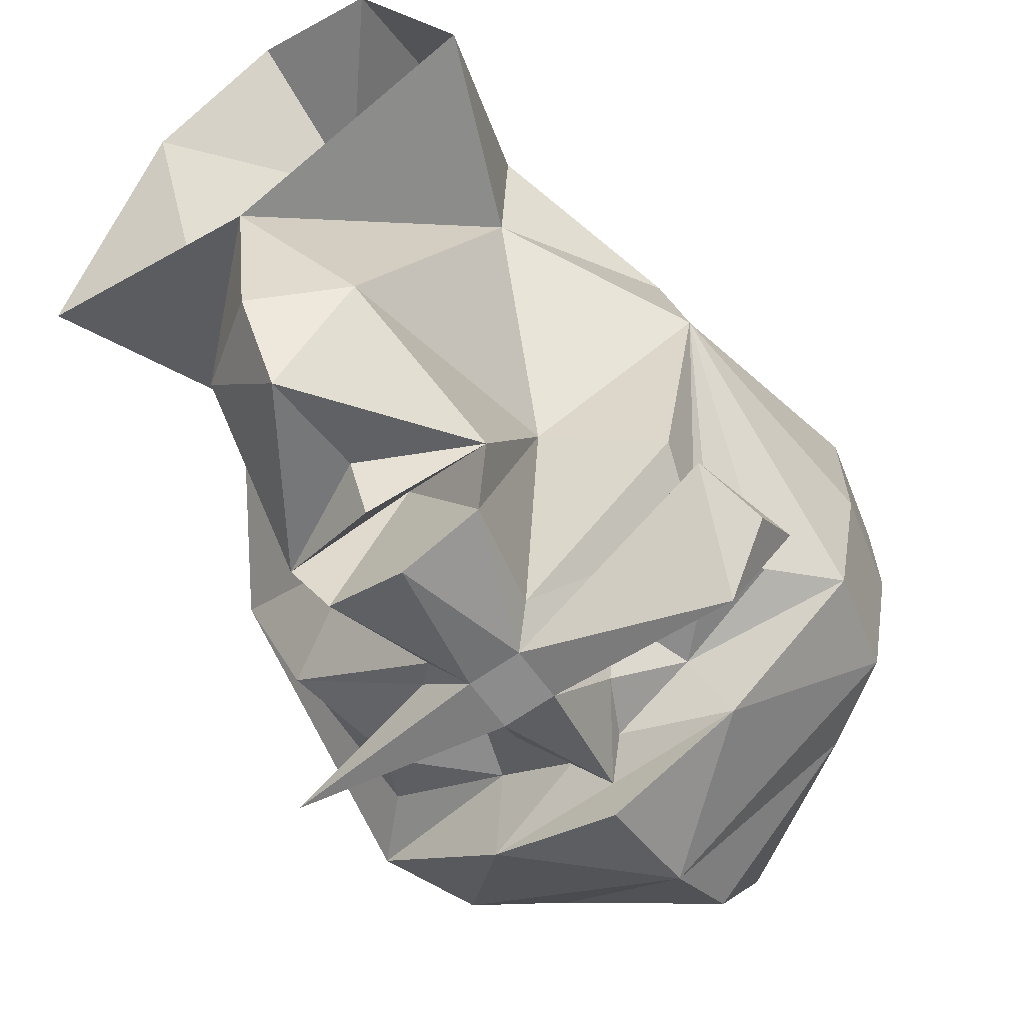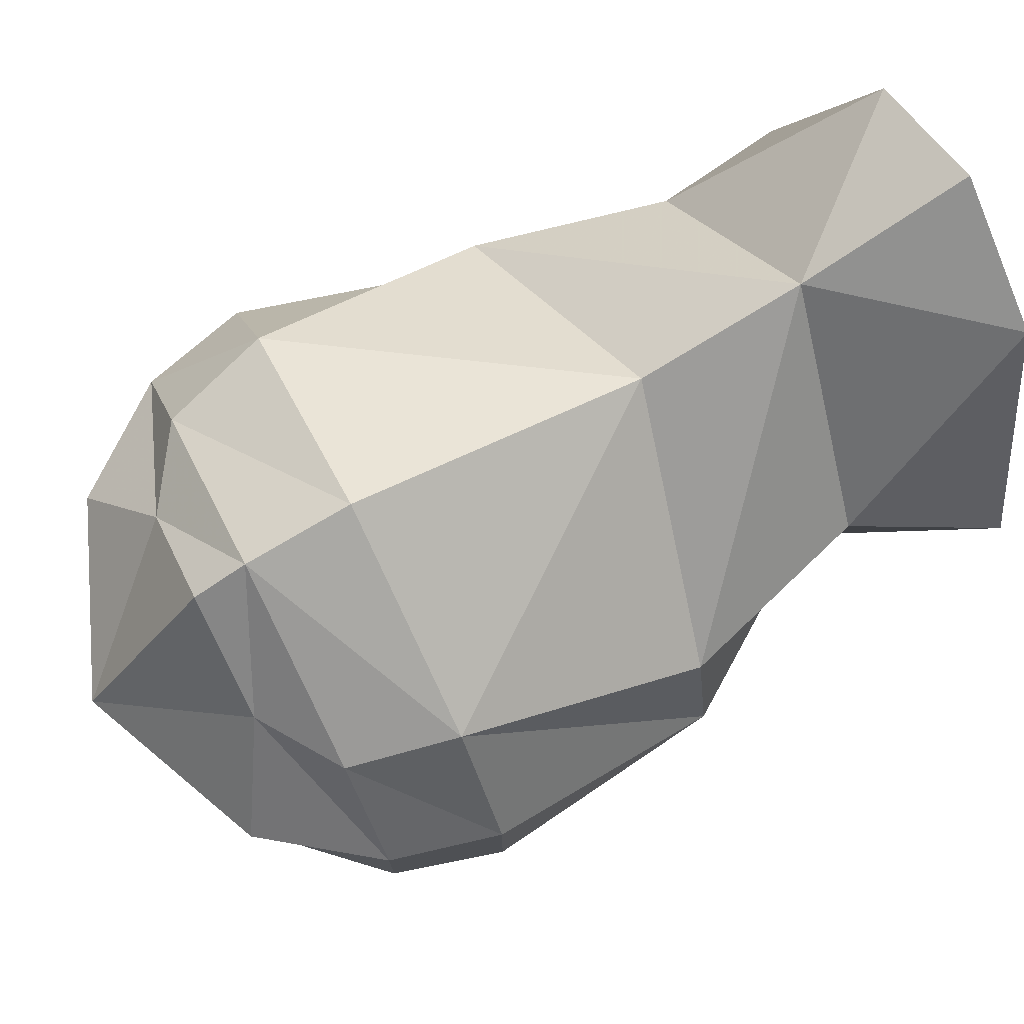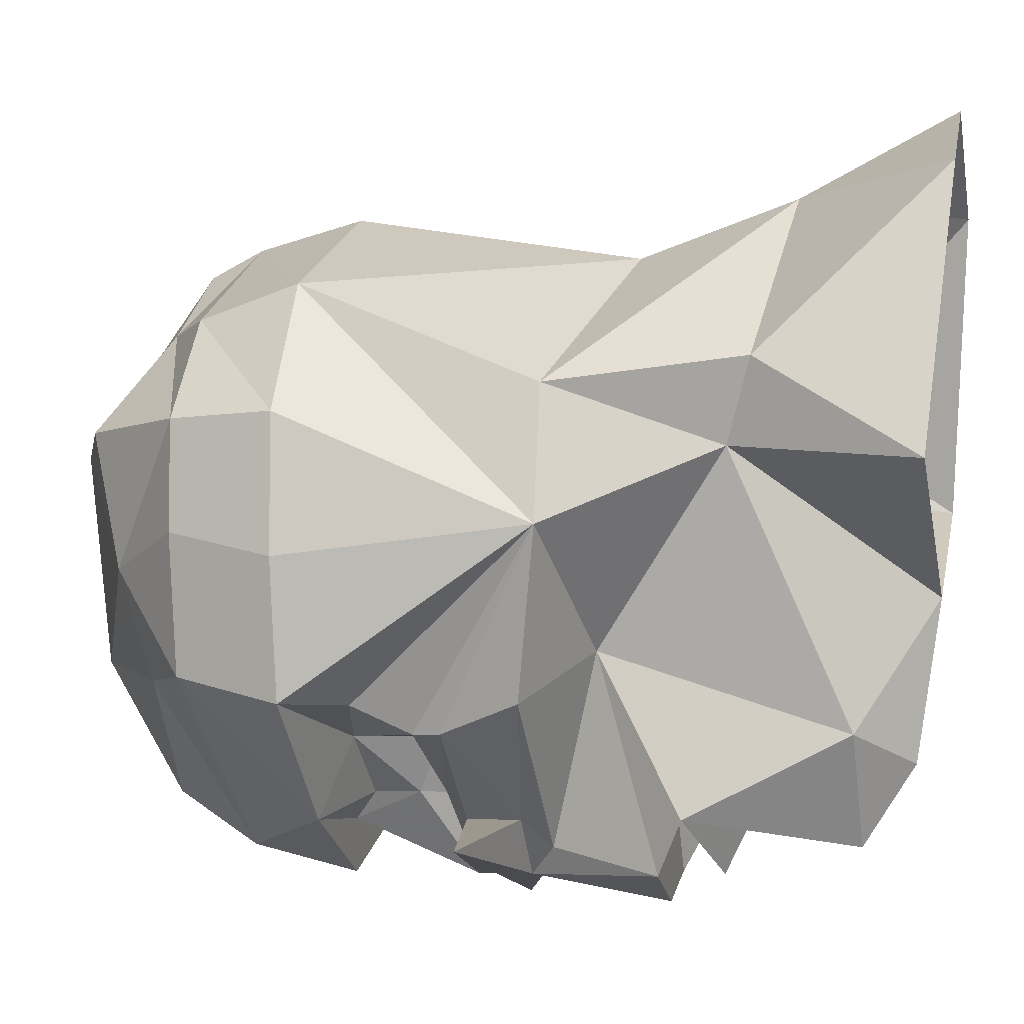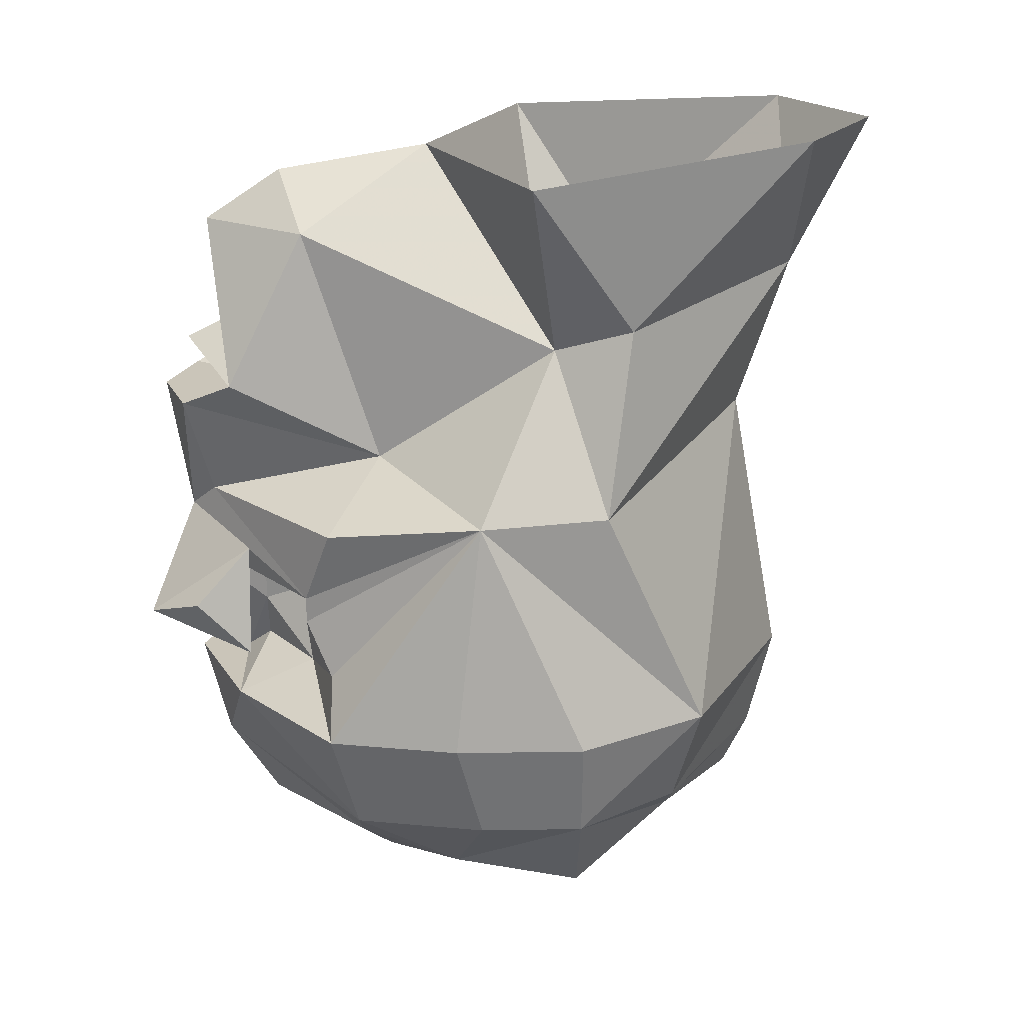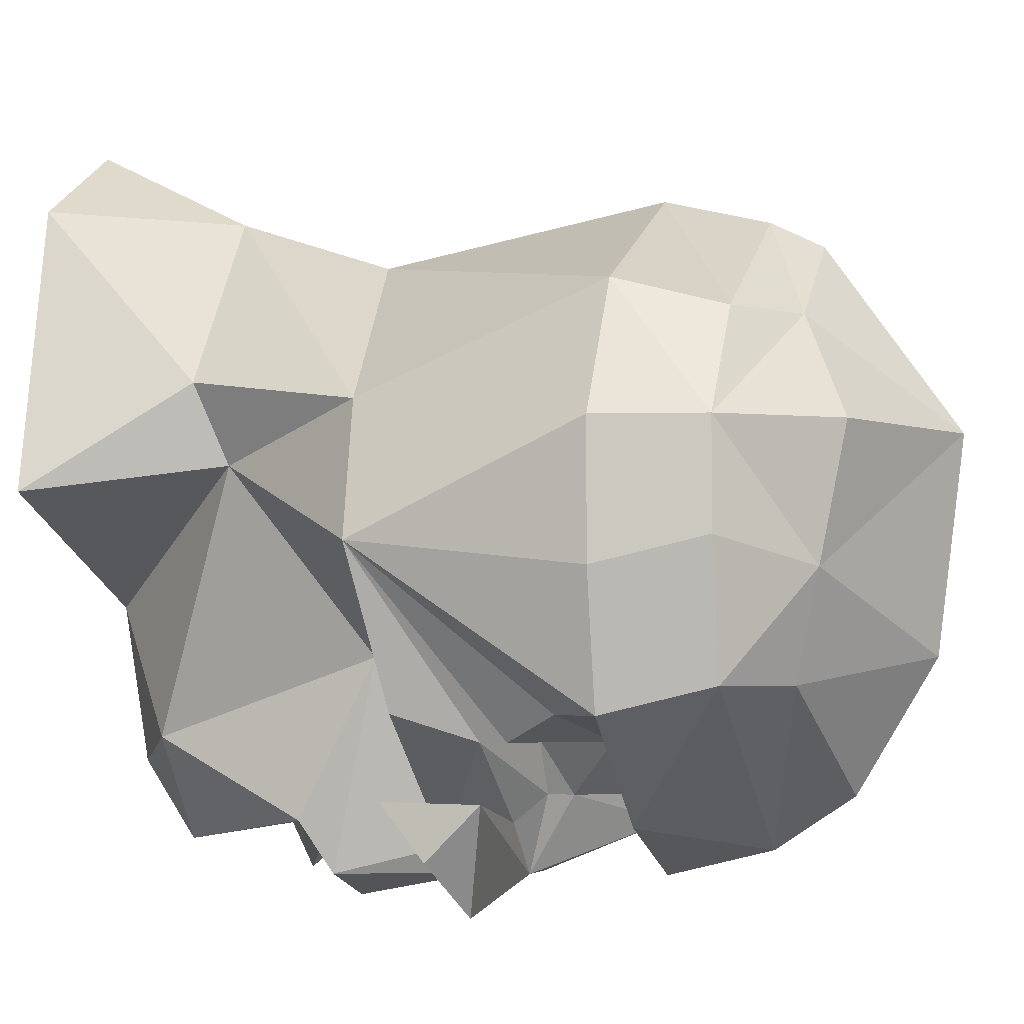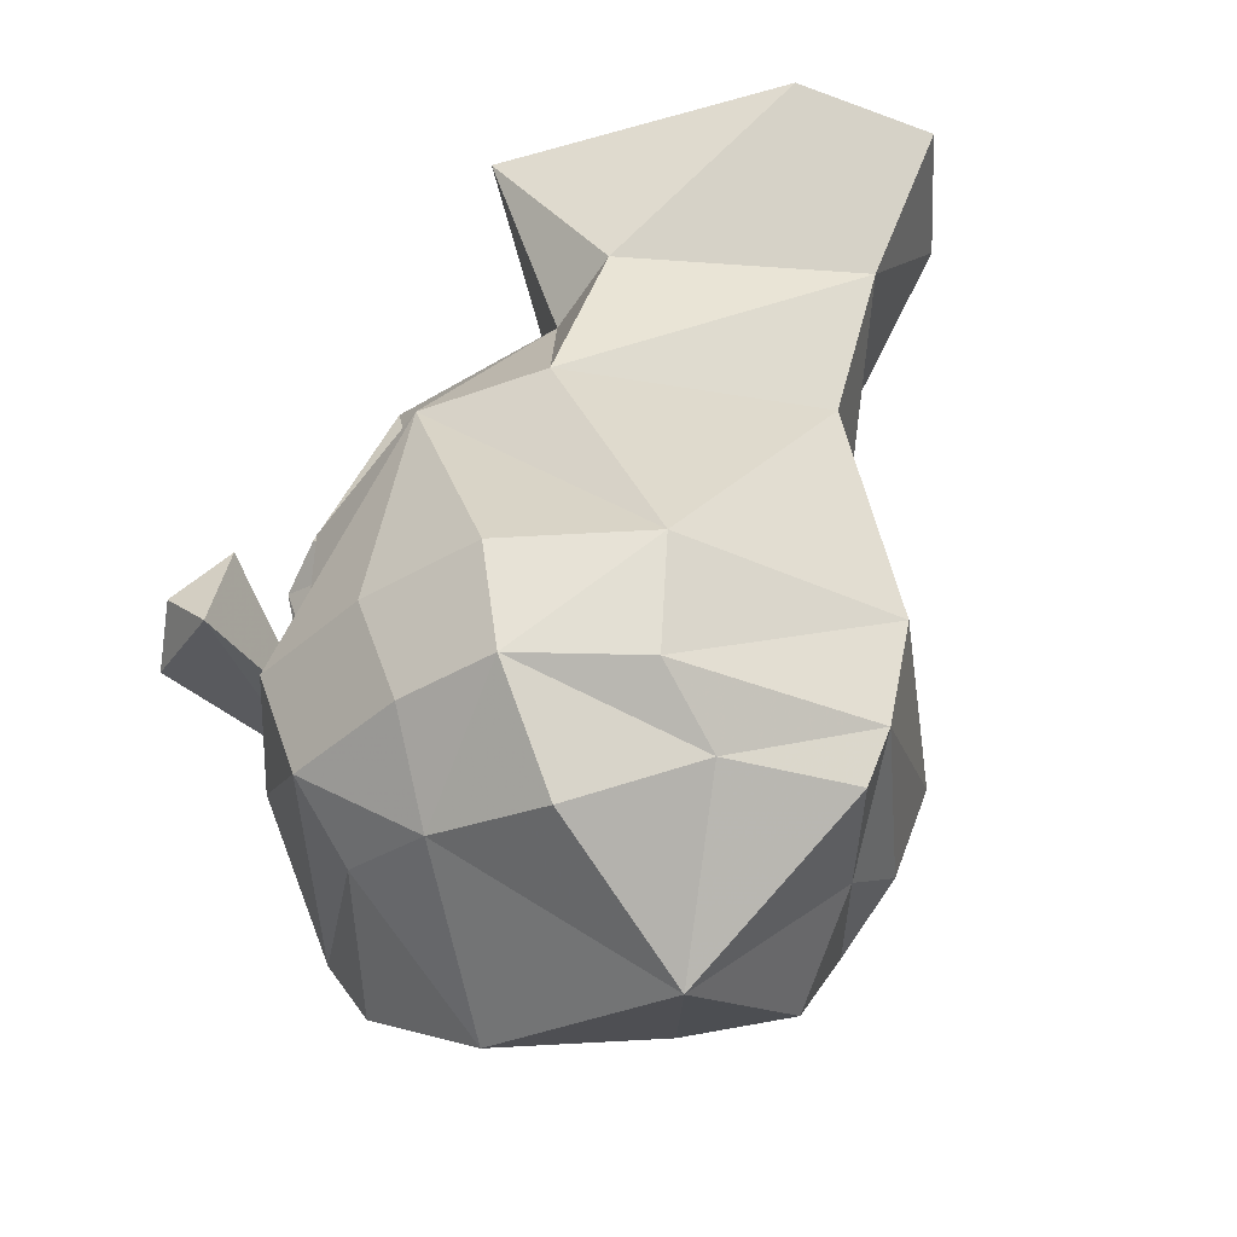
<metadata>
{"format":"obj","ext":"obj","renderer":"f3d","projection":"perspective","resolution":1024,"background":"white","views":[{"elev":-64.2,"azim":-144.3,"up":"+Z"},{"elev":75.4,"azim":63.0,"up":"+Z"},{"elev":-6.0,"azim":102.7,"up":"+Z"},{"elev":20.6,"azim":-91.7,"up":"+Y"},{"elev":-3.6,"azim":-72.7,"up":"+Z"},{"elev":-41.9,"azim":-54.9,"up":"+Y"}]}
</metadata>
<code>
v 0.05469 -1.711 -0.07031
v 0.05469 -1.719 -0.03125
v 0 -1.742 -0.03125
v 0 -1.734 -0.09375
v 0.04688 -1.703 -0.1016
v 0.07031 -1.688 -0.1016
v 0.07812 -1.688 -0.0625
v 0.07812 -1.688 -0.03125
v 0.03125 -1.703 0
v 0 -1.703 0.02344
v -0.03125 -1.703 0
v -0.05469 -1.719 -0.03125
v -0.05469 -1.711 -0.07031
v -0.04688 -1.703 -0.1016
v 0 -1.711 -0.1328
v 0 -1.688 -0.1484
v 0.03906 -1.656 -0.1406
v 0.07812 -1.656 -0.1094
v 0.08594 -1.656 -0.07031
v 0.08594 -1.656 -0.03125
v 0.05469 -1.688 0
v 0 -1.688 0.03125
v -0.05469 -1.688 0
v -0.07812 -1.688 -0.03125
v -0.07812 -1.688 -0.0625
v -0.07031 -1.688 -0.1016
v 0.07812 -1.586 -0.0625
v 0.0625 -1.656 0.007812
v 0 -1.656 0.03906
v -0.0625 -1.656 0.007812
v -0.08594 -1.656 -0.03125
v -0.08594 -1.656 -0.07031
v -0.07812 -1.656 -0.1094
v -0.03906 -1.656 -0.1406
v 0 -1.656 -0.1562
v 0 -1.656 -0.1406
v 0.007812 -1.648 -0.1328
v 0.03125 -1.648 -0.1172
v 0.0625 -1.641 -0.1094
v 0 -1.57 0.02344
v 0.07031 -1.586 -0.02344
v 0 -1.523 0.03906
v -0.07031 -1.586 -0.02344
v 0 -1.484 -0.07812
v 0.07031 -1.484 -0.04688
v 0.04688 -1.539 -0.03906
v 0.02344 -1.508 -0.1172
v 0 -1.492 -0.125
v -0.02344 -1.508 -0.1172
v -0.04688 -1.539 -0.03906
v -0.07031 -1.484 -0.04688
v -0.05469 -1.531 -0.01562
v -0.03906 -1.477 0.03906
v 0 -1.477 0.0625
v 0.03906 -1.477 0.03906
v 0.05469 -1.531 -0.01562
v 0.03125 -1.578 -0.09375
v 0.03125 -1.555 -0.1406
v 0 -1.508 -0.1484
v -0.03125 -1.555 -0.1406
v -0.03125 -1.578 -0.09375
v -0.07812 -1.586 -0.0625
v 0.007812 -1.617 -0.1562
v 0.01562 -1.625 -0.1328
v 0.01562 -1.633 -0.1328
v -0.007812 -1.617 -0.1562
v -0.007812 -1.602 -0.1562
v 0.007812 -1.602 -0.1562
v 0.07031 -1.609 -0.1484
v 0.02344 -1.617 -0.1406
v 0.05469 -1.617 -0.1172
v 0.05469 -1.625 -0.1172
v 0.02344 -1.625 -0.1172
v 0.01562 -1.594 -0.1484
v 0.02344 -1.602 -0.1406
v 0.02344 -1.562 -0.1562
v 0.0625 -1.594 -0.1094
v -0.0625 -1.641 -0.1094
v -0.03125 -1.648 -0.1172
v -0.007812 -1.648 -0.1328
v -0.01562 -1.633 -0.1328
v -0.01562 -1.625 -0.1328
v -0.02344 -1.625 -0.1172
v -0.05469 -1.617 -0.1172
v -0.02344 -1.617 -0.1406
v -0.07812 -1.625 -0.1328
v -0.0625 -1.617 -0.1641
v -0.07031 -1.594 -0.1328
v -0.01562 -1.594 -0.1484
v -0.02344 -1.562 -0.1562
v 0 -1.562 -0.1641
v 0 -1.562 -0.1172
v -0.0625 -1.594 -0.1094
v -0.05469 -1.625 -0.1172
v 0 -1.539 -0.1406
v 0 -1.547 -0.1562
v -0.07812 -1.609 -0.1484
f 1 2 3
f 1 3 4
f 1 4 5
f 2 9 3
f 3 9 10
f 3 10 11
f 3 11 12
f 3 12 13
f 3 13 4
f 4 13 14
f 4 14 15
f 4 15 5
f 64 70 71
f 82 84 85
f 1 5 6
f 1 6 7
f 1 7 8
f 1 8 2
f 2 8 9
f 5 15 16
f 5 16 6
f 8 21 9
f 9 21 22
f 9 22 10
f 10 22 11
f 11 22 23
f 11 23 24
f 11 24 12
f 12 24 13
f 13 24 25
f 13 25 26
f 13 26 14
f 14 26 16
f 14 16 15
f 20 19 27
f 20 27 28
f 17 36 37
f 18 39 27
f 18 27 19
f 44 45 46
f 44 50 51
f 51 50 52
f 51 52 53
f 53 52 42
f 53 42 54
f 54 42 55
f 55 42 56
f 55 56 45
f 45 56 46
f 74 68 76
f 74 76 57
f 77 27 71
f 31 62 32
f 32 62 33
f 34 80 36
f 31 30 62
f 67 89 90
f 67 90 91
f 67 91 68
f 68 91 76
f 76 58 57
f 89 61 90
f 90 61 60
f 93 84 62
f 6 16 17
f 6 17 18
f 6 18 7
f 7 18 19
f 7 19 8
f 8 19 20
f 8 20 21
f 20 28 21
f 21 28 22
f 22 28 29
f 22 29 23
f 23 29 30
f 23 30 24
f 24 30 31
f 24 31 25
f 25 31 32
f 25 32 26
f 26 32 33
f 26 33 34
f 26 34 16
f 16 34 35
f 16 35 17
f 17 35 36
f 34 36 35
f 17 37 38
f 17 38 18
f 18 38 39
f 44 46 47
f 44 47 48
f 44 48 49
f 44 49 50
f 47 58 59
f 47 59 48
f 48 59 49
f 49 59 60
f 63 64 65
f 63 65 36
f 64 71 72
f 64 72 73
f 64 73 65
f 65 38 37
f 65 37 36
f 33 78 79
f 33 79 34
f 34 79 80
f 81 82 66
f 81 66 36
f 81 36 80
f 81 80 79
f 81 83 82
f 82 83 84
f 83 94 84
f 58 95 59
f 59 95 60
f 40 29 28
f 40 28 41
f 40 43 30
f 40 30 29
f 46 27 57
f 46 57 47
f 49 61 50
f 50 61 62
f 41 28 27
f 74 75 68
f 74 57 77
f 62 30 43
f 67 84 89
f 89 93 61
f 93 62 61
f 60 95 96
f 58 96 95
f 27 77 57
f 40 41 42
f 40 42 43
f 46 56 41
f 46 41 27
f 47 57 58
f 49 60 61
f 50 62 43
f 50 43 52
f 52 43 42
f 41 56 42
f 63 36 66
f 63 66 67
f 63 67 68
f 63 70 64
f 74 77 75
f 75 77 71
f 75 71 70
f 71 27 72
f 72 27 39
f 33 62 78
f 82 85 66
f 67 85 84
f 84 93 89
f 62 84 94
f 62 94 78
f 63 68 69
f 63 69 70
f 66 85 86
f 66 86 87
f 86 97 87
f 65 73 38
f 72 39 38
f 72 38 73
f 81 79 83
f 76 91 92
f 76 92 58
f 90 60 92
f 90 92 91
f 78 94 79
f 79 94 83
f 75 70 69
f 75 69 68
f 66 87 67
f 67 87 88
f 67 88 85
f 85 88 86
f 86 88 97
f 87 97 88
f 60 96 92
f 92 96 58

</code>
